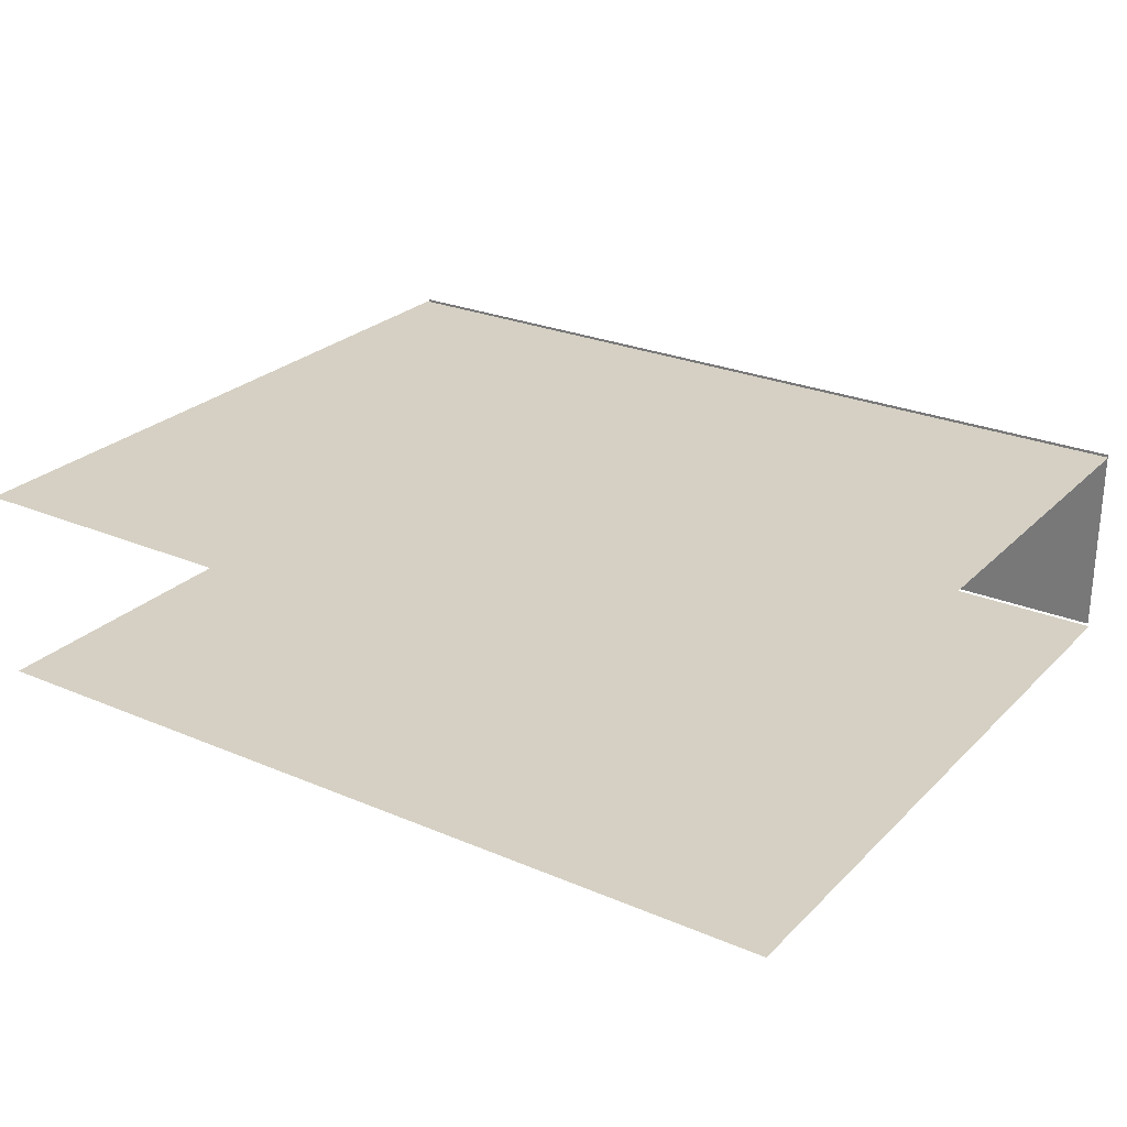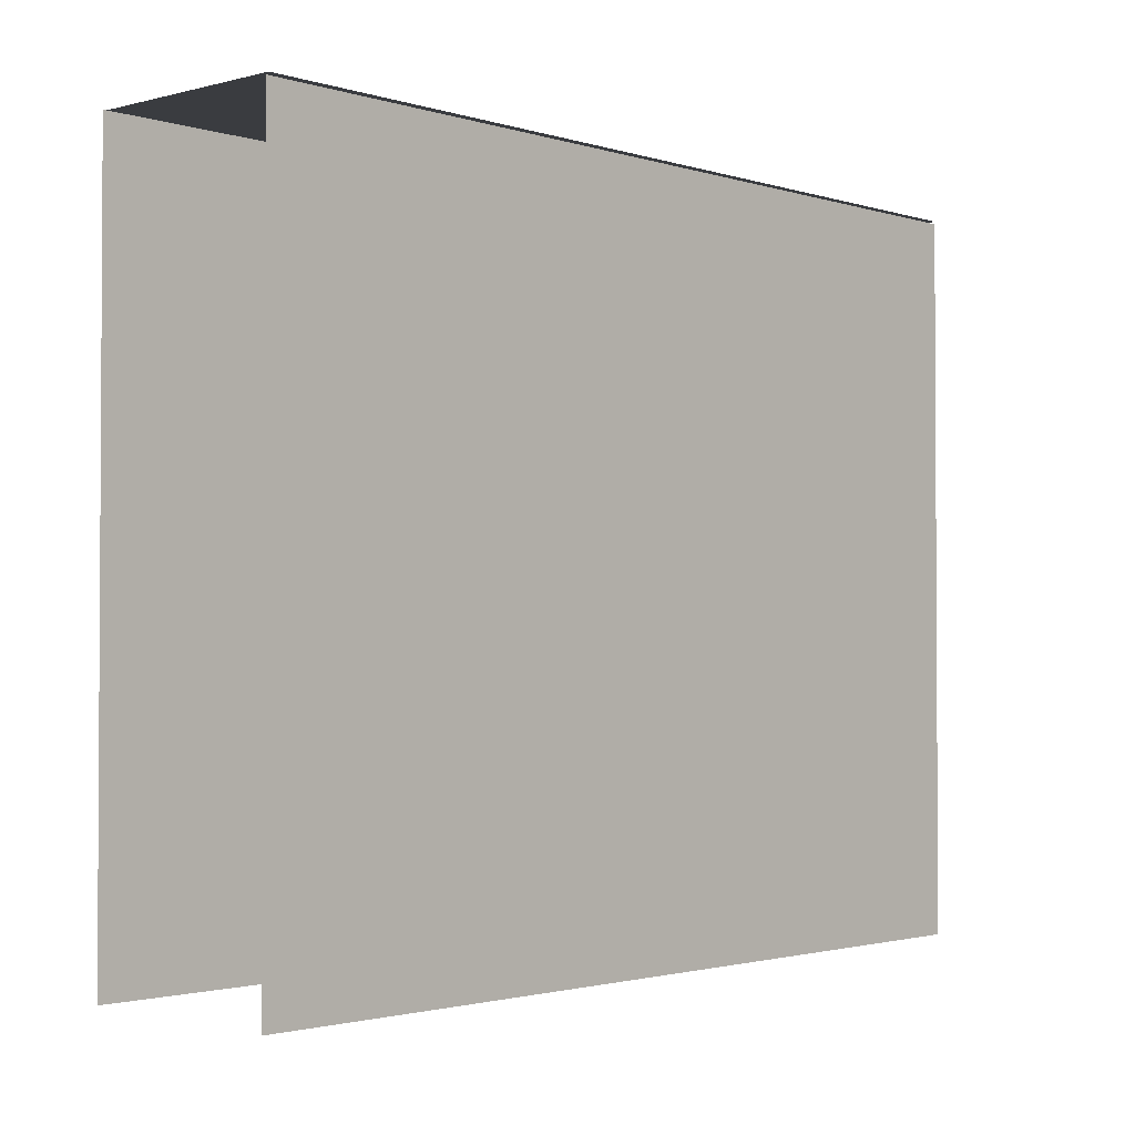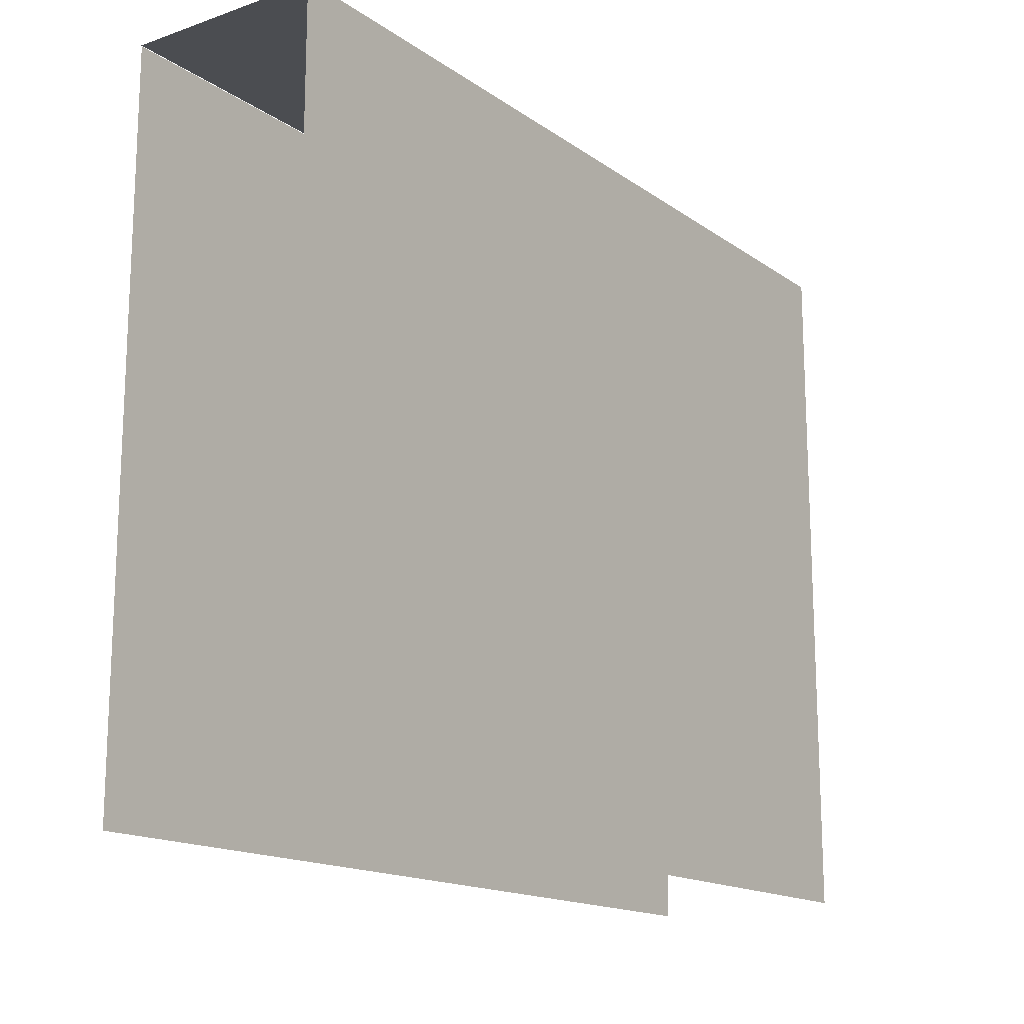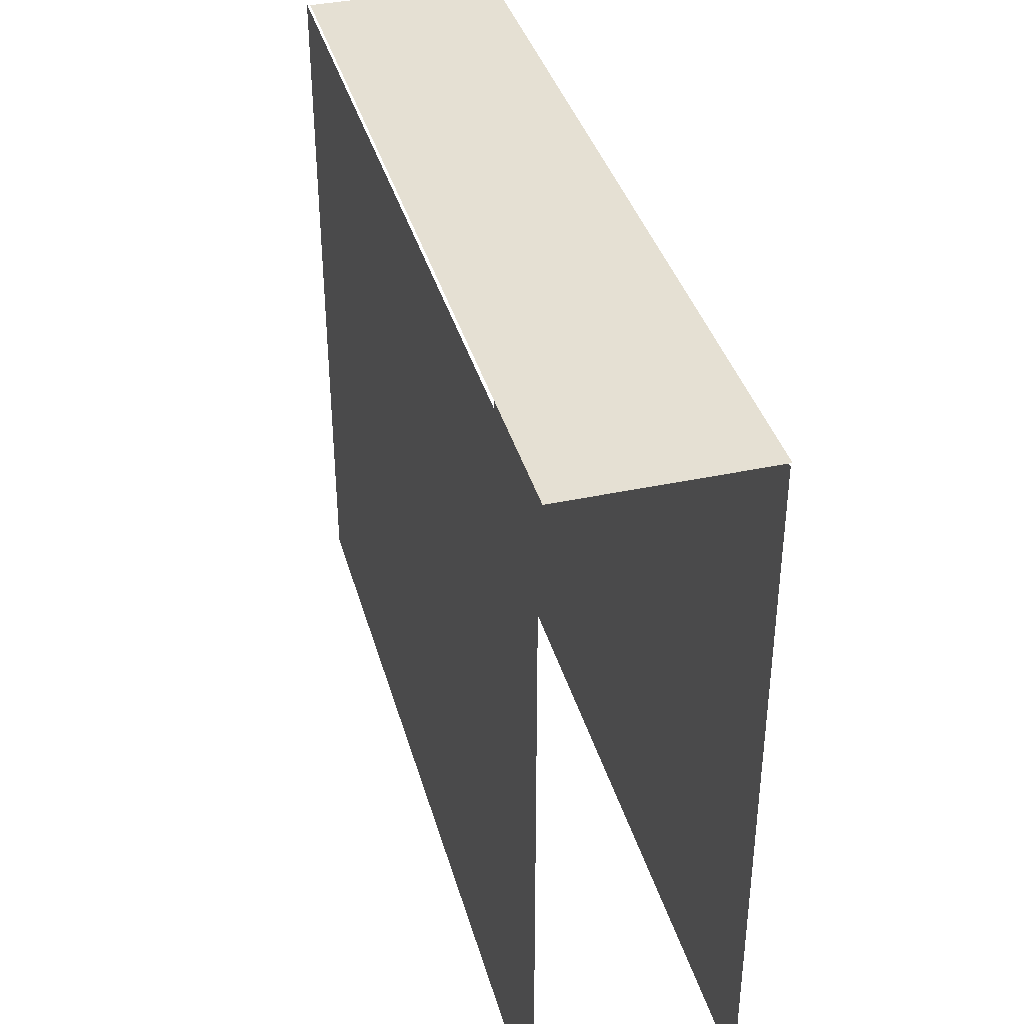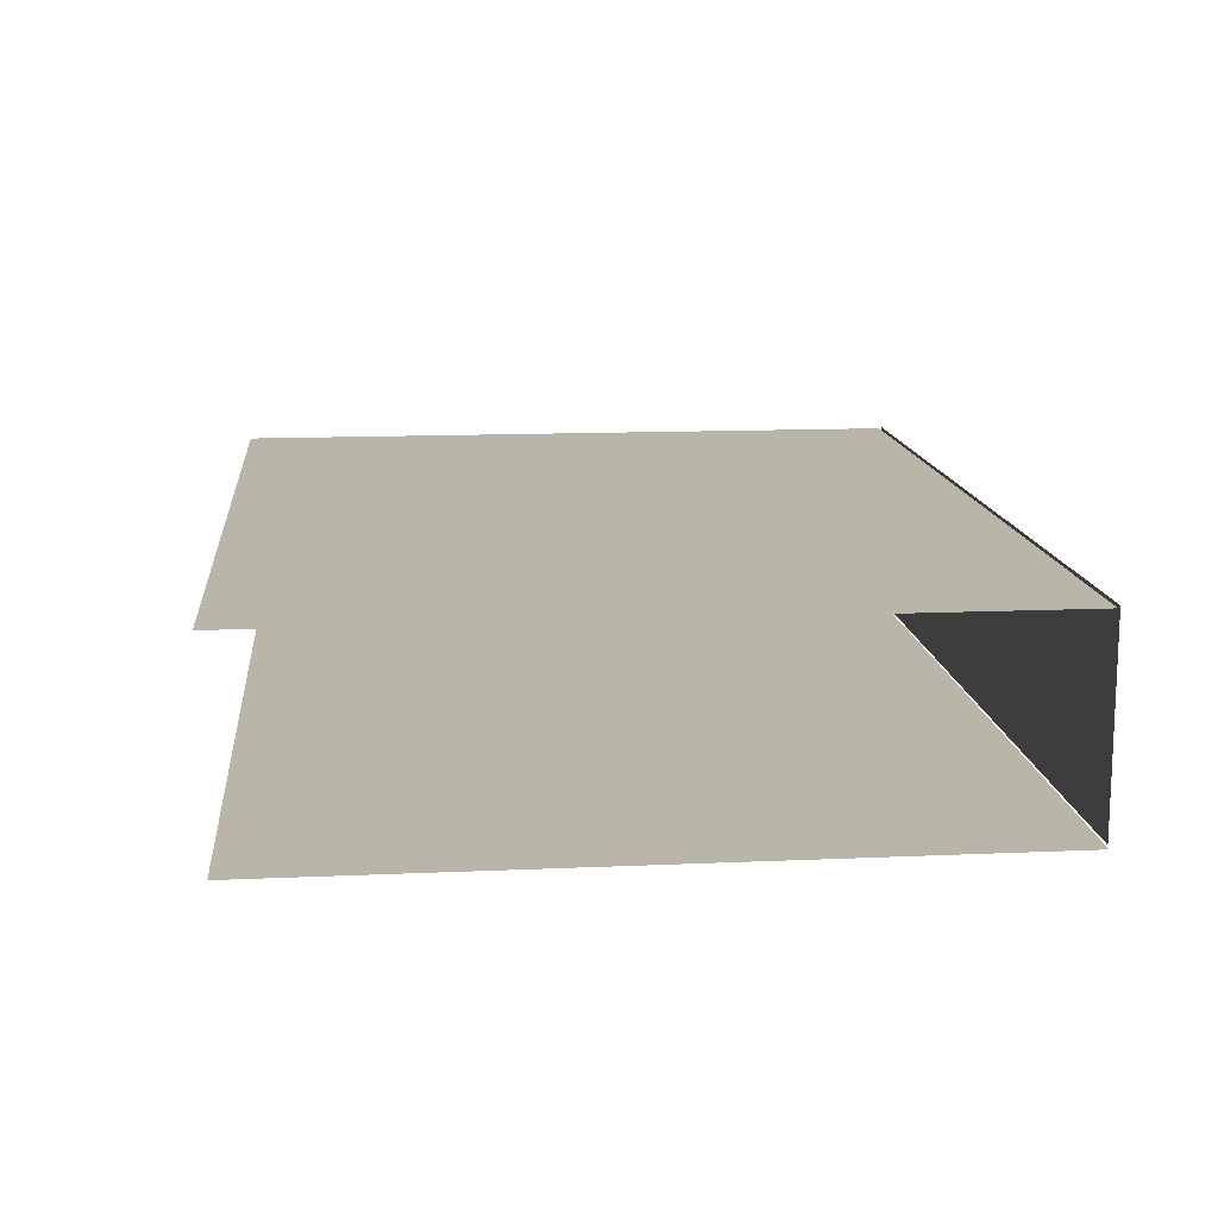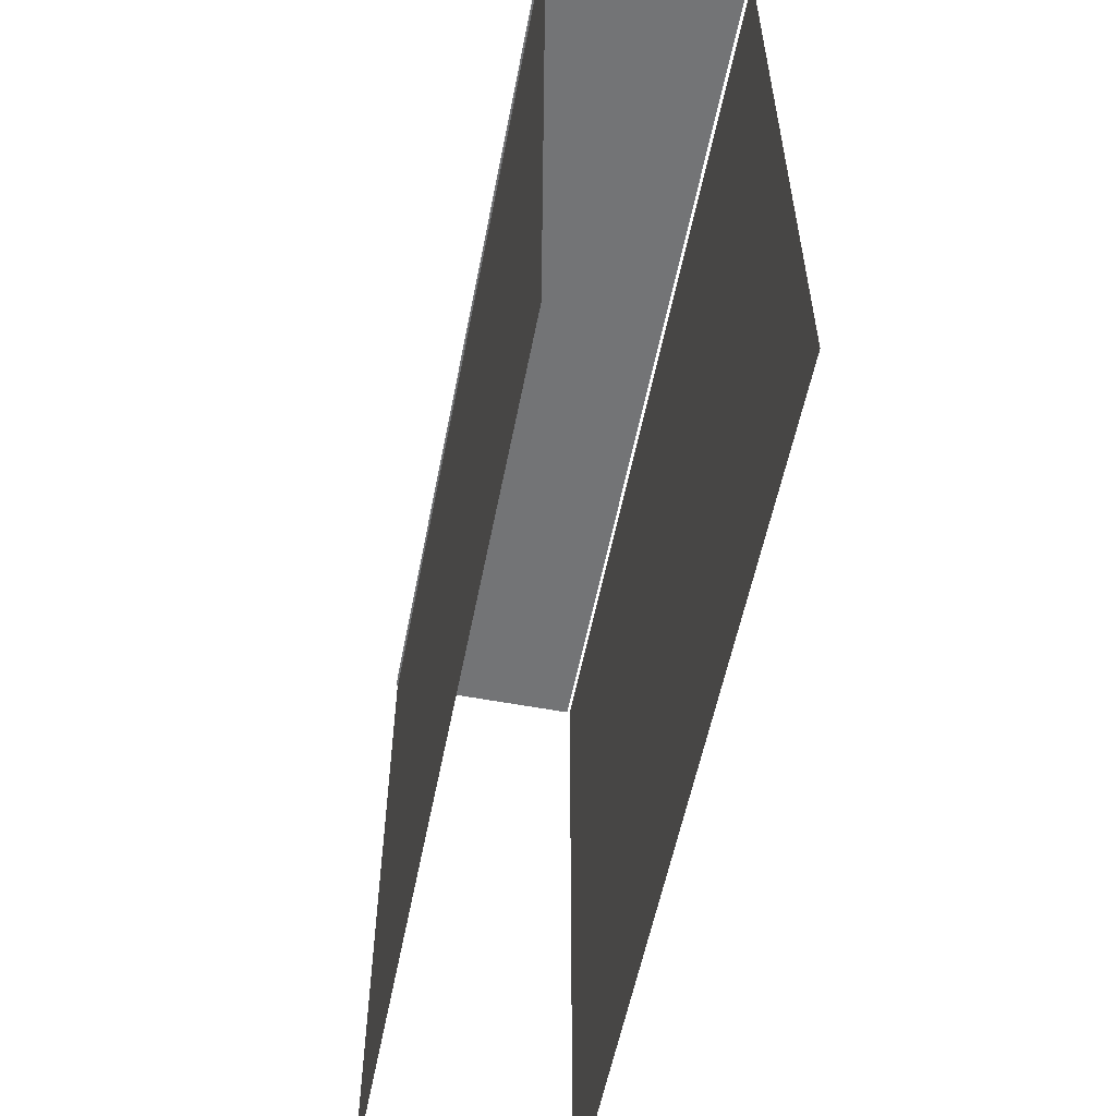
<metadata>
{"format":"obj","ext":"obj","renderer":"f3d","projection":"perspective","resolution":1024,"background":"white","views":[{"elev":26.0,"azim":-146.1,"up":"+Y"},{"elev":-1.9,"azim":132.4,"up":"+Z"},{"elev":-15.8,"azim":-54.4,"up":"+Z"},{"elev":37.9,"azim":74.7,"up":"+Z"},{"elev":13.6,"azim":-95.7,"up":"+Y"},{"elev":-56.2,"azim":-101.1,"up":"+Z"}]}
</metadata>
<code>
o Plane
v -3.216 0.7044 2.724
v 3.216 0.7044 2.724
v -3.216 0.7044 -2.471
v 3.216 0.7044 -2.471
f 1 2 4 3
o Plane.001
v -3.216 -0.7419 2.745
v 3.216 -0.7419 2.745
v -3.216 -0.7419 -2.449
v 3.216 -0.7419 -2.449
f 5 6 8 7
o Plane.002
v -3.206 0.7182 2.739
v 3.206 0.7182 2.739
v -3.206 -0.7182 2.739
v 3.206 -0.7182 2.739
f 9 11 12 10

</code>
